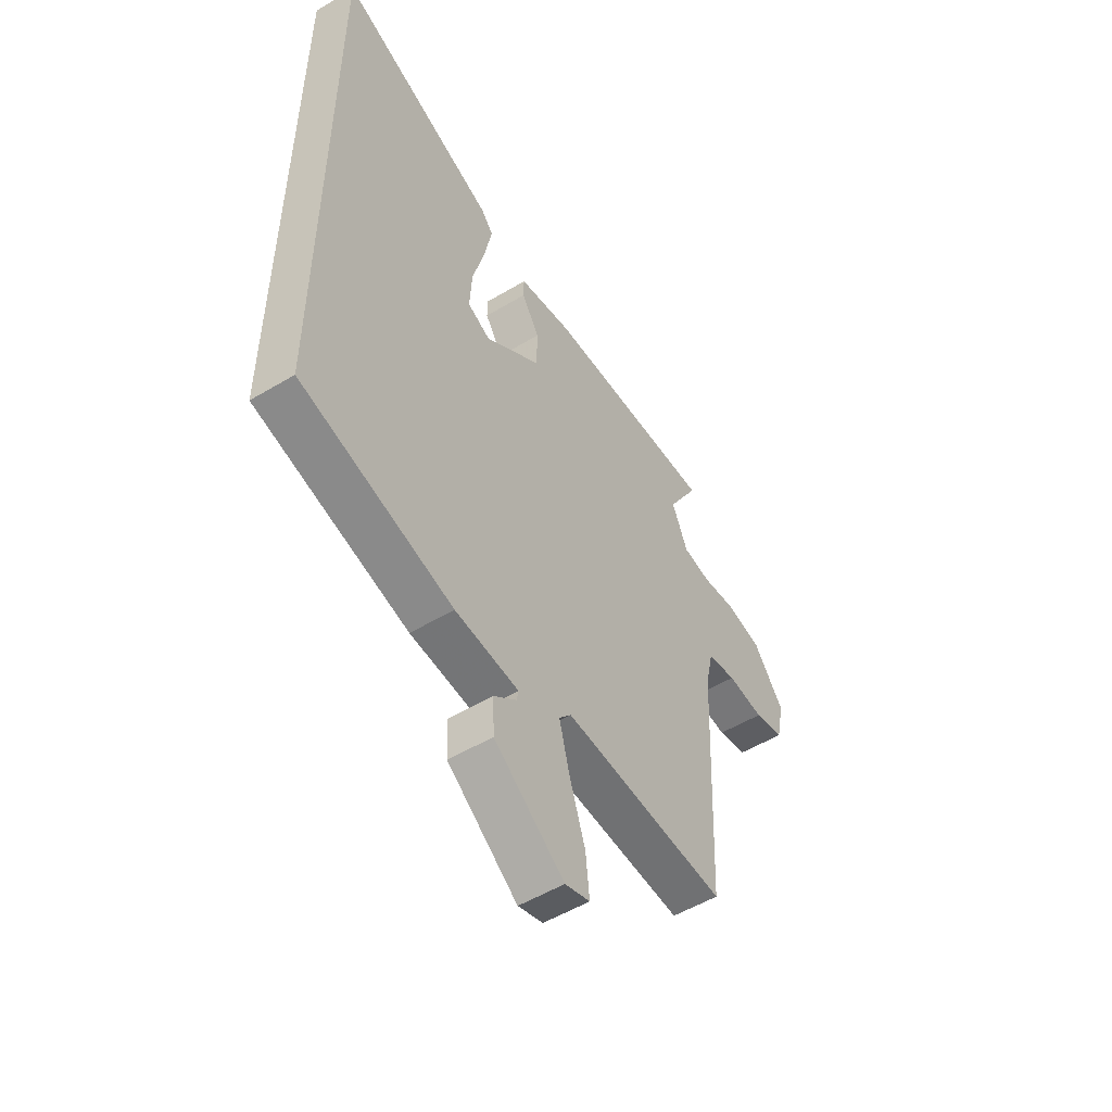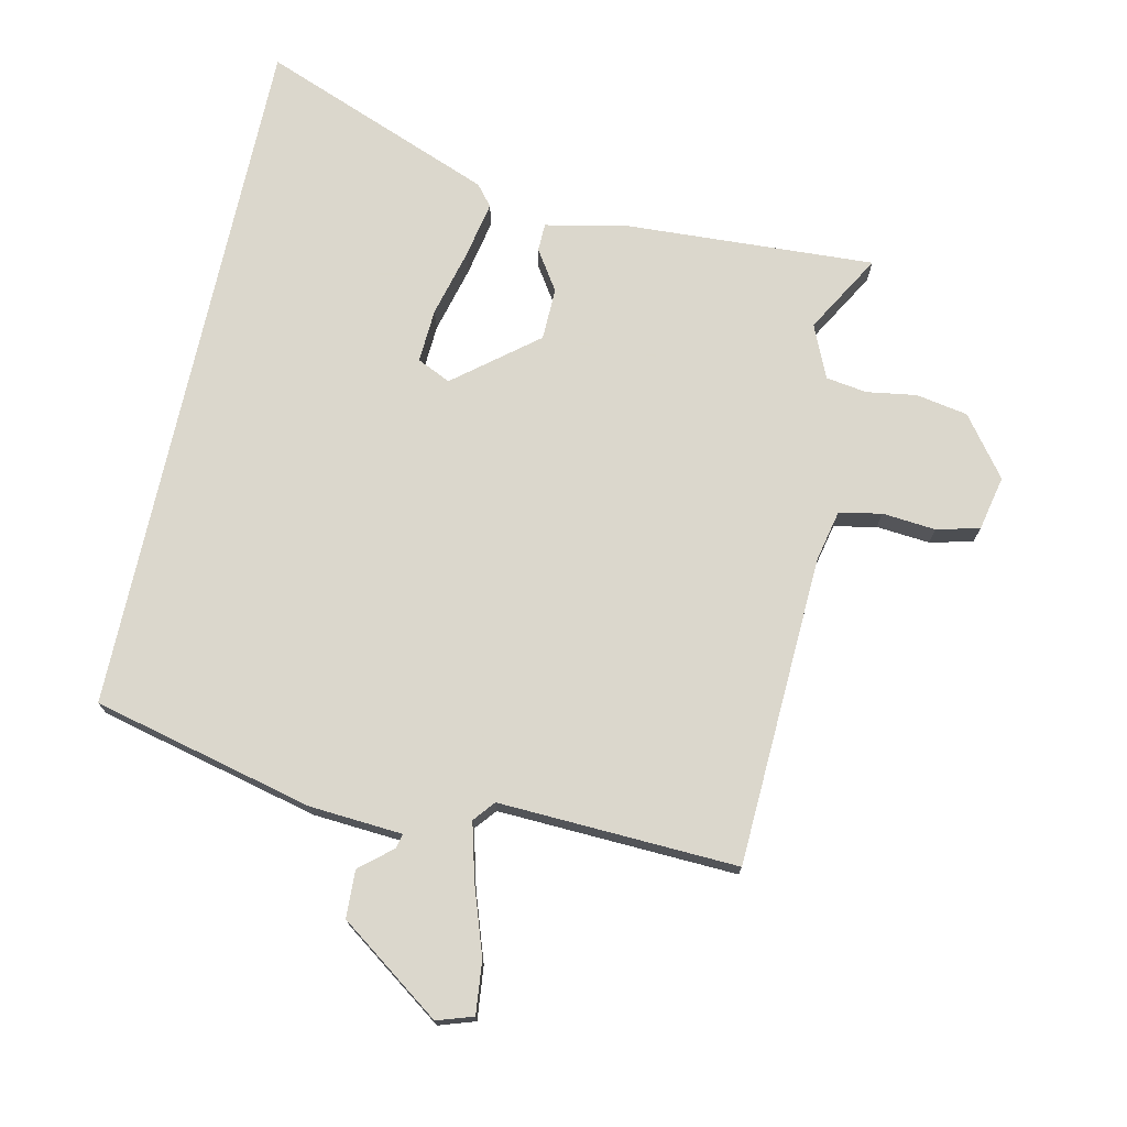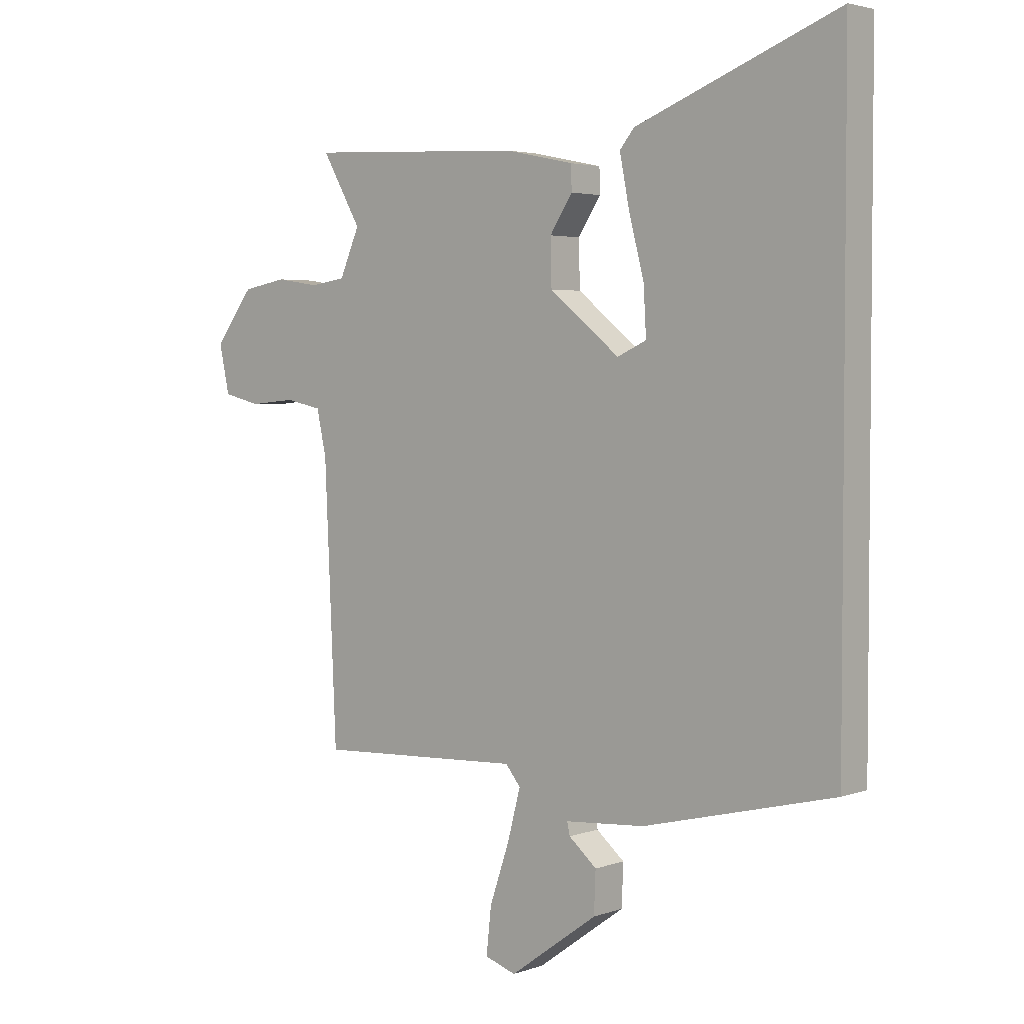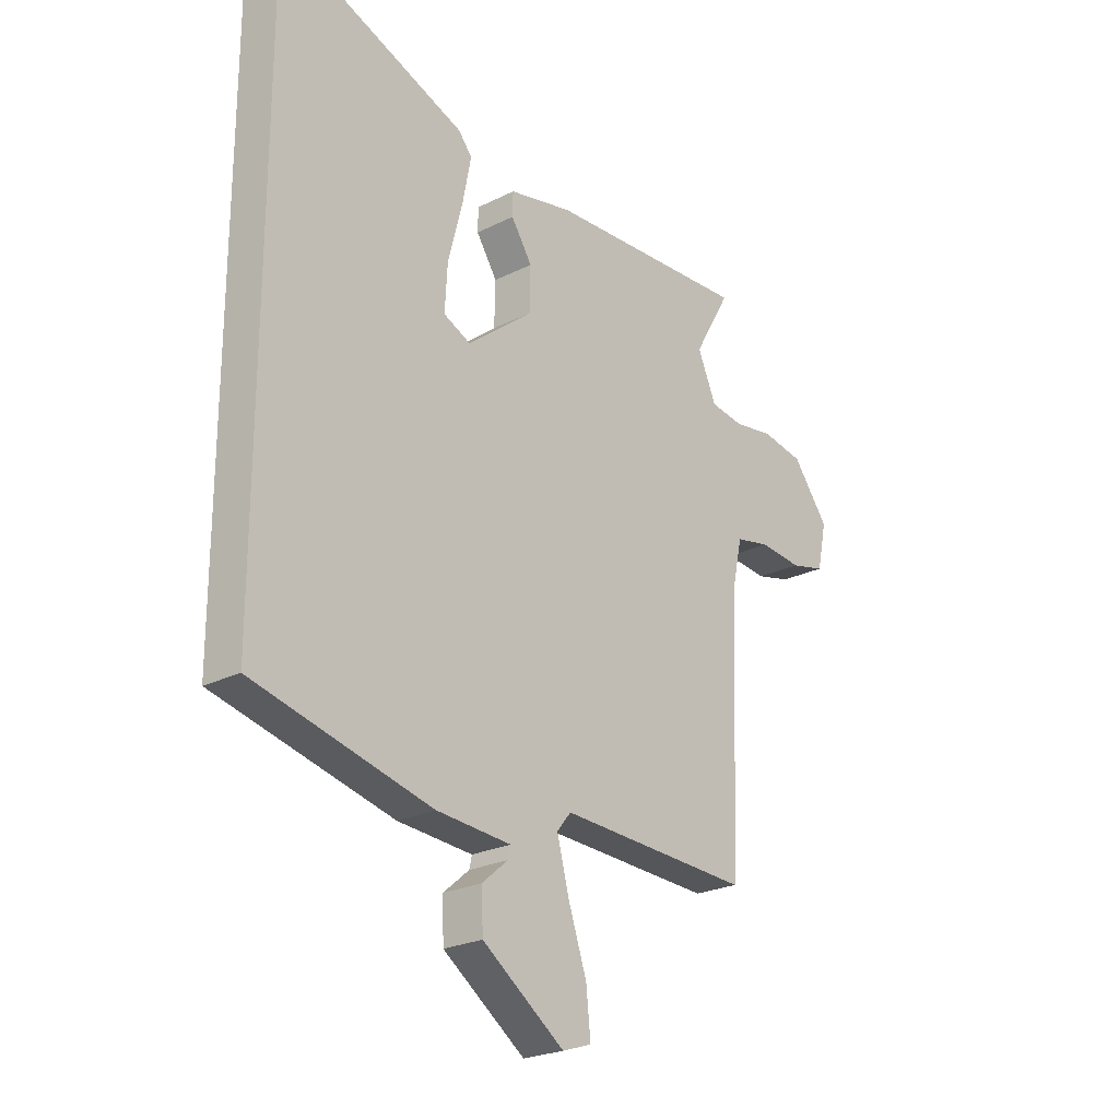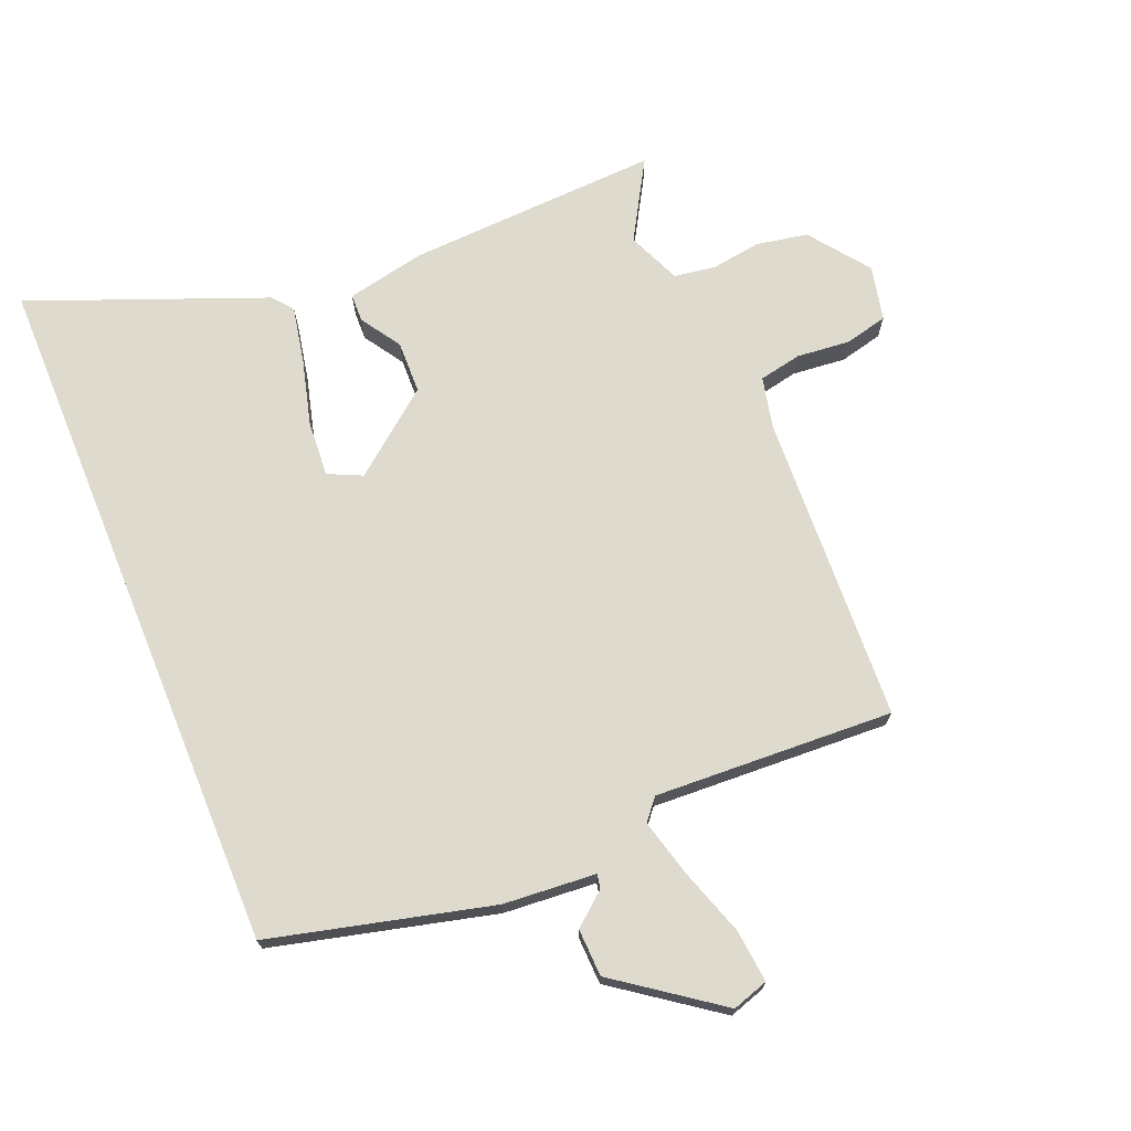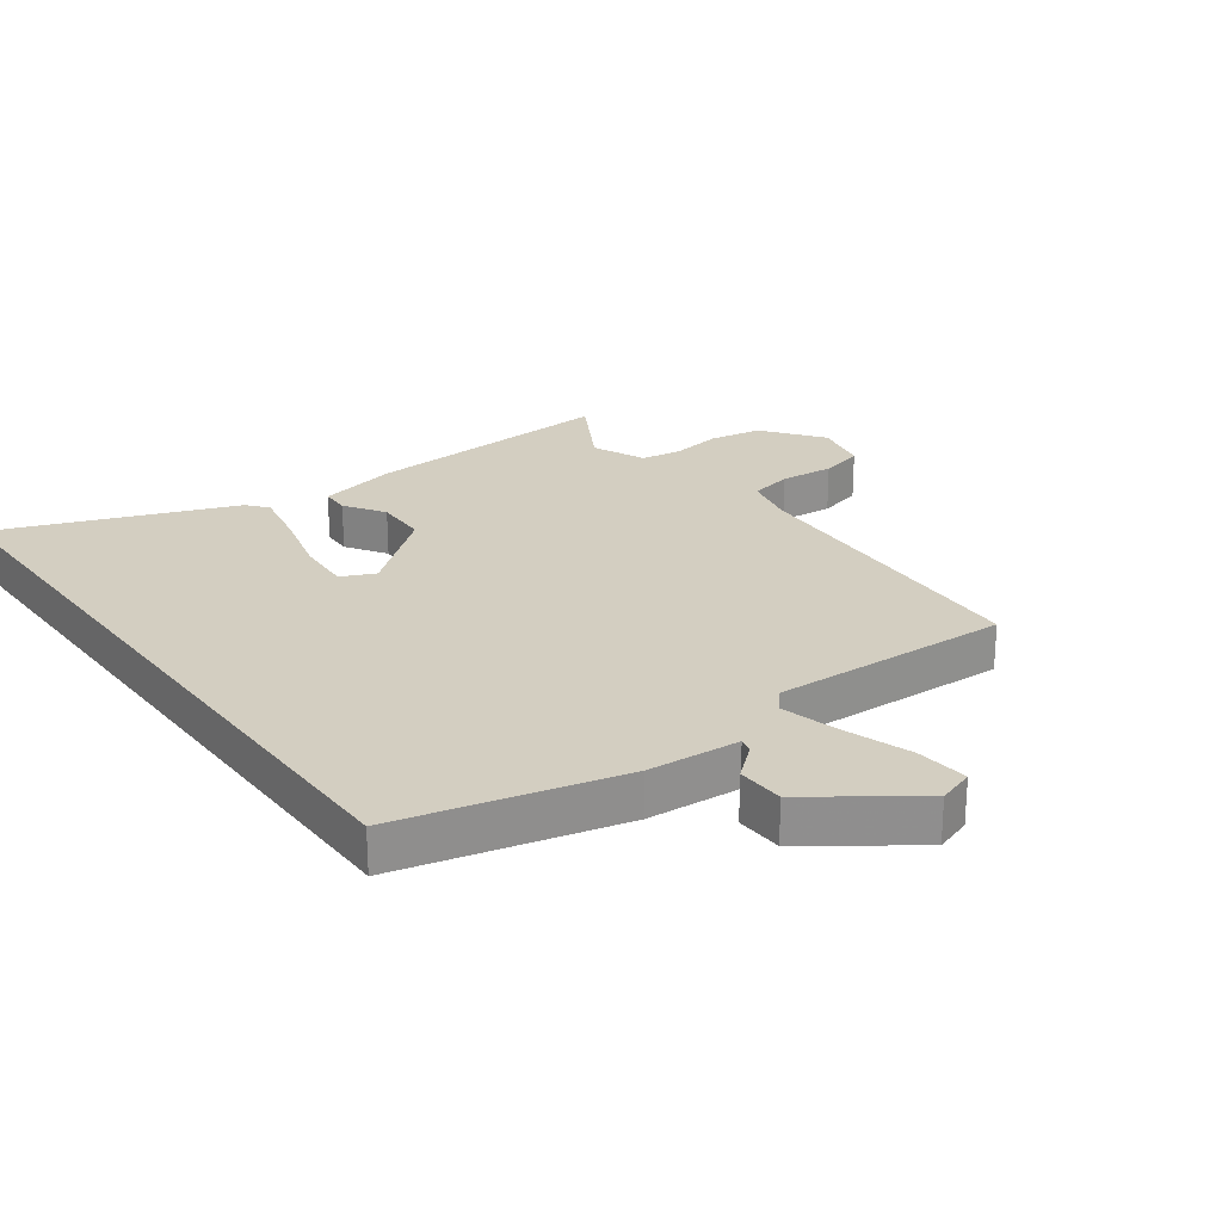
<metadata>
{"format":"obj","ext":"obj","renderer":"f3d","projection":"perspective","resolution":1024,"background":"white","views":[{"elev":-53.1,"azim":122.7,"up":"+Z"},{"elev":73.4,"azim":-167.7,"up":"+Y"},{"elev":3.4,"azim":40.6,"up":"+Z"},{"elev":-23.8,"azim":130.1,"up":"+Z"},{"elev":71.1,"azim":157.8,"up":"+Y"},{"elev":25.0,"azim":143.6,"up":"+Y"}]}
</metadata>
<code>
v -0.514 0.07 -0.481
v -0.536 0.07 0.018
v -0.554 0.07 0.1
v -0.622 0.07 0.114
v -0.708 0.07 0.106
v -0.777 0.07 0.123
v -0.796 0.07 0.211
v -0.724 0.07 0.306
v -0.641 0.07 0.321
v -0.561 0.07 0.309
v -0.495 0.07 0.319
v -0.458 0.07 0.404
v -0.531 0.07 0.531
v -0.125 0.07 0.51
v 0.002 0.07 0.483
v 0.003 0.07 0.438
v -0.039 0.07 0.374
v -0.037 0.07 0.29
v 0.094 0.07 0.185
v 0.148 0.07 0.21
v 0.143 0.07 0.297
v 0.115 0.07 0.405
v 0.097 0.07 0.497
v 0.124 0.07 0.53
v 0.5 0.07 0.677
v 0.5 0.07 -0.443
v 0.145 0.07 -0.53
v -0.004 0.07 -0.541
v 0.001 0.07 -0.564
v 0.053 0.07 -0.608
v 0.05 0.07 -0.684
v -0.114 0.07 -0.802
v -0.172 0.07 -0.783
v -0.163 0.07 -0.698
v -0.126 0.07 -0.589
v -0.102 0.07 -0.498
v -0.13 0.07 -0.464
v -0.514 0 -0.481
v -0.536 0 0.018
v -0.554 0 0.1
v -0.622 0 0.114
v -0.708 0 0.106
v -0.777 0 0.123
v -0.796 0 0.211
v -0.724 0 0.306
v -0.641 0 0.321
v -0.561 0 0.309
v -0.495 0 0.319
v -0.458 0 0.404
v -0.531 0 0.531
v -0.125 0 0.51
v 0.002 0 0.483
v 0.003 0 0.438
v -0.039 0 0.374
v -0.037 0 0.29
v 0.094 0 0.185
v 0.148 0 0.21
v 0.143 0 0.297
v 0.115 0 0.405
v 0.097 0 0.497
v 0.124 0 0.53
v 0.5 0 0.677
v 0.5 0 -0.443
v 0.145 0 -0.53
v -0.004 0 -0.541
v 0.001 0 -0.564
v 0.053 0 -0.608
v 0.05 0 -0.684
v -0.114 0 -0.802
v -0.172 0 -0.783
v -0.163 0 -0.698
v -0.126 0 -0.589
v -0.102 0 -0.498
v -0.13 0 -0.464
f 32 33 34 35
f 32 35 36
f 29 30 31 32
f 28 29 32 36
f 27 28 36 37
f 25 26 27 37
f 21 22 23 24
f 21 24 25
f 20 21 25
f 14 15 16 17
f 12 13 14 17
f 11 12 17 18
f 10 11 18 19
f 8 9 10 19
f 4 5 6 7
f 3 4 7 8
f 37 1 2
f 37 2 3
f 20 25 37
f 19 20 37
f 19 37 3
f 3 8 19
f 72 71 70 69
f 73 72 69
f 69 68 67 66
f 73 69 66 65
f 74 73 65 64
f 74 64 63 62
f 61 60 59 58
f 62 61 58
f 62 58 57
f 54 53 52 51
f 54 51 50 49
f 55 54 49 48
f 56 55 48 47
f 56 47 46 45
f 44 43 42 41
f 45 44 41 40
f 39 38 74
f 40 39 74
f 74 62 57
f 74 57 56
f 40 74 56
f 56 45 40
f 1 38 39 2
f 2 39 40 3
f 3 40 41 4
f 4 41 42 5
f 5 42 43 6
f 6 43 44 7
f 7 44 45 8
f 8 45 46 9
f 9 46 47 10
f 10 47 48 11
f 11 48 49 12
f 12 49 50 13
f 13 50 51 14
f 14 51 52 15
f 15 52 53 16
f 16 53 54 17
f 17 54 55 18
f 18 55 56 19
f 19 56 57 20
f 20 57 58 21
f 21 58 59 22
f 22 59 60 23
f 23 60 61 24
f 24 61 62 25
f 25 62 63 26
f 26 63 64 27
f 27 64 65 28
f 28 65 66 29
f 29 66 67 30
f 30 67 68 31
f 31 68 69 32
f 32 69 70 33
f 33 70 71 34
f 34 71 72 35
f 35 72 73 36
f 36 73 74 37
f 37 74 38 1

</code>
